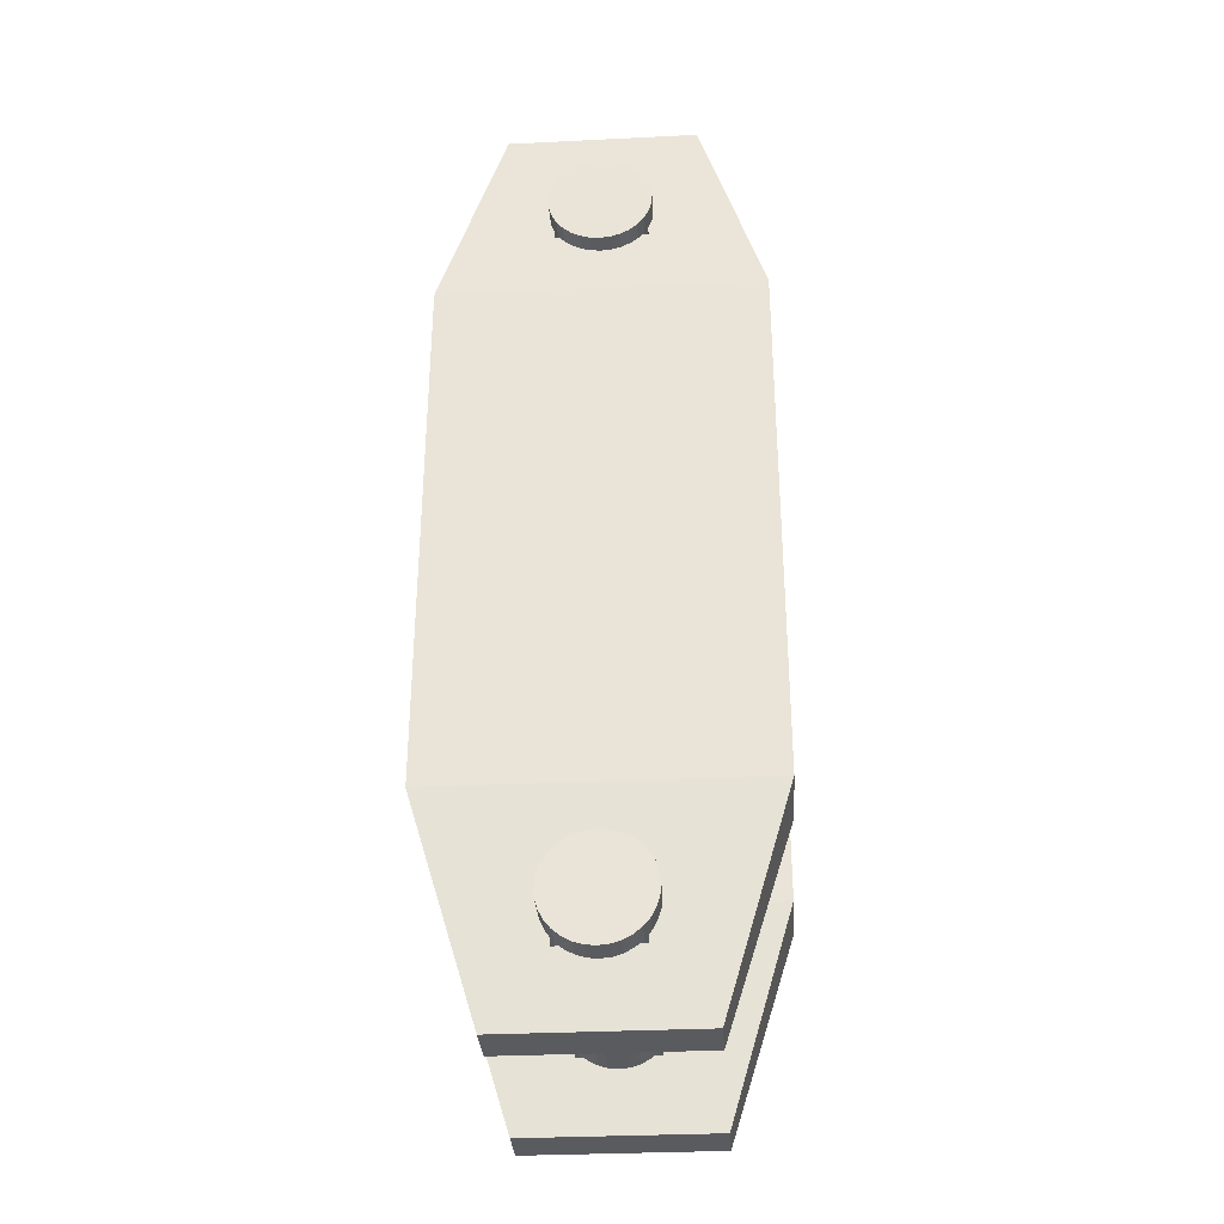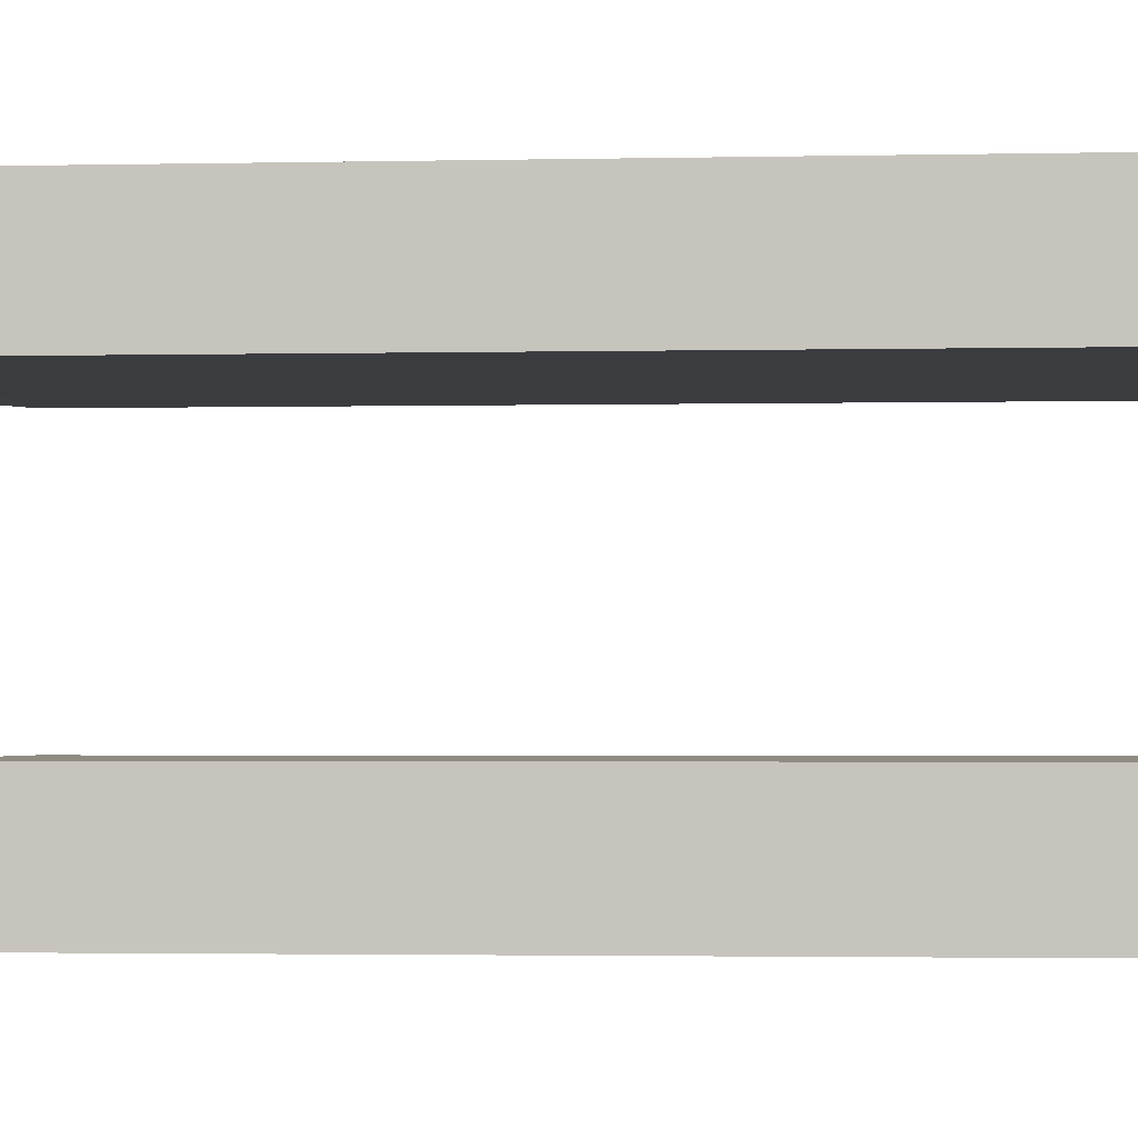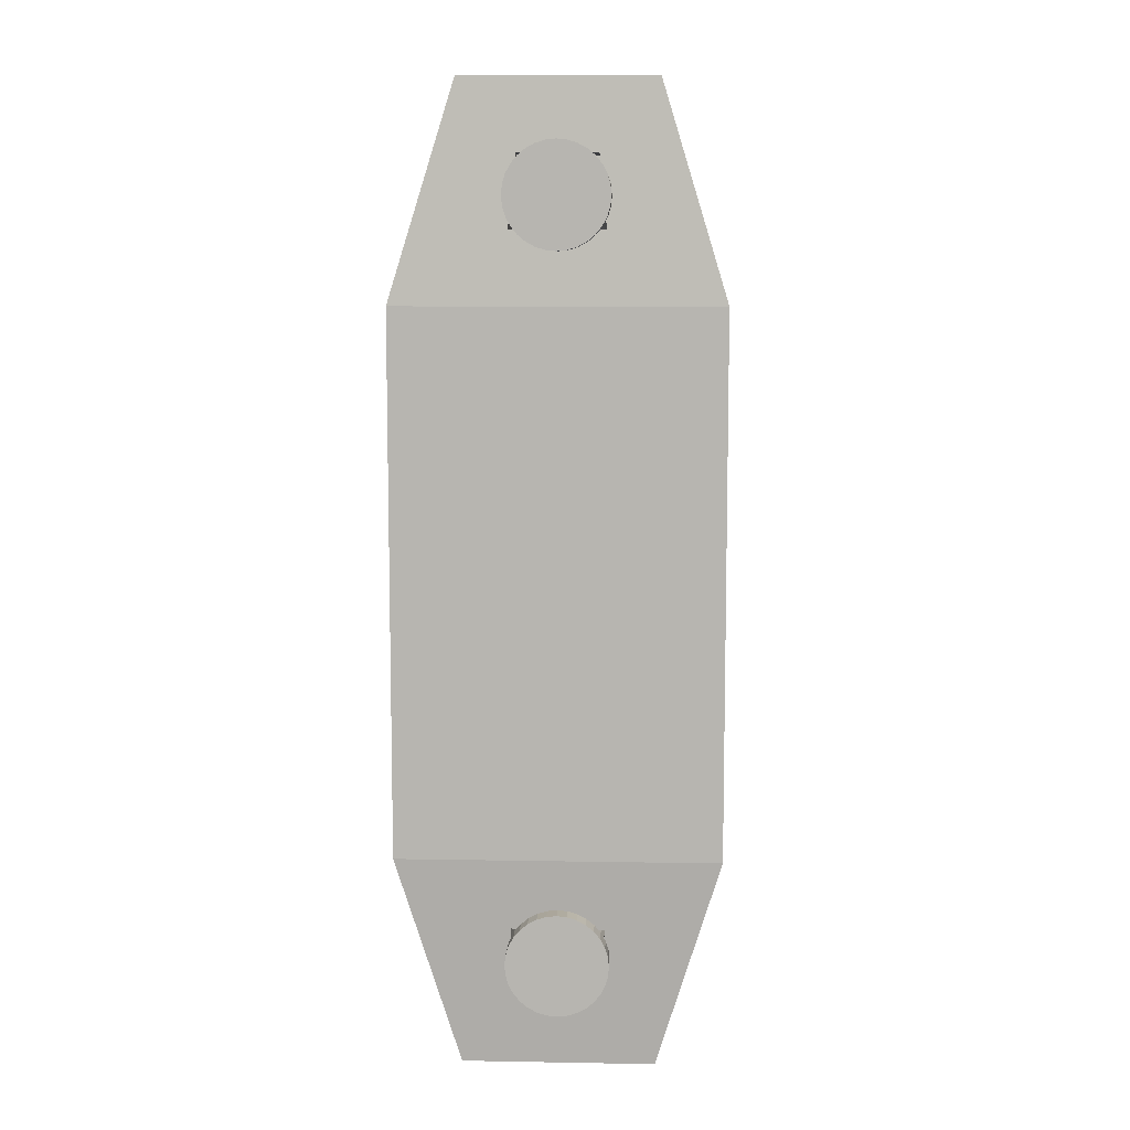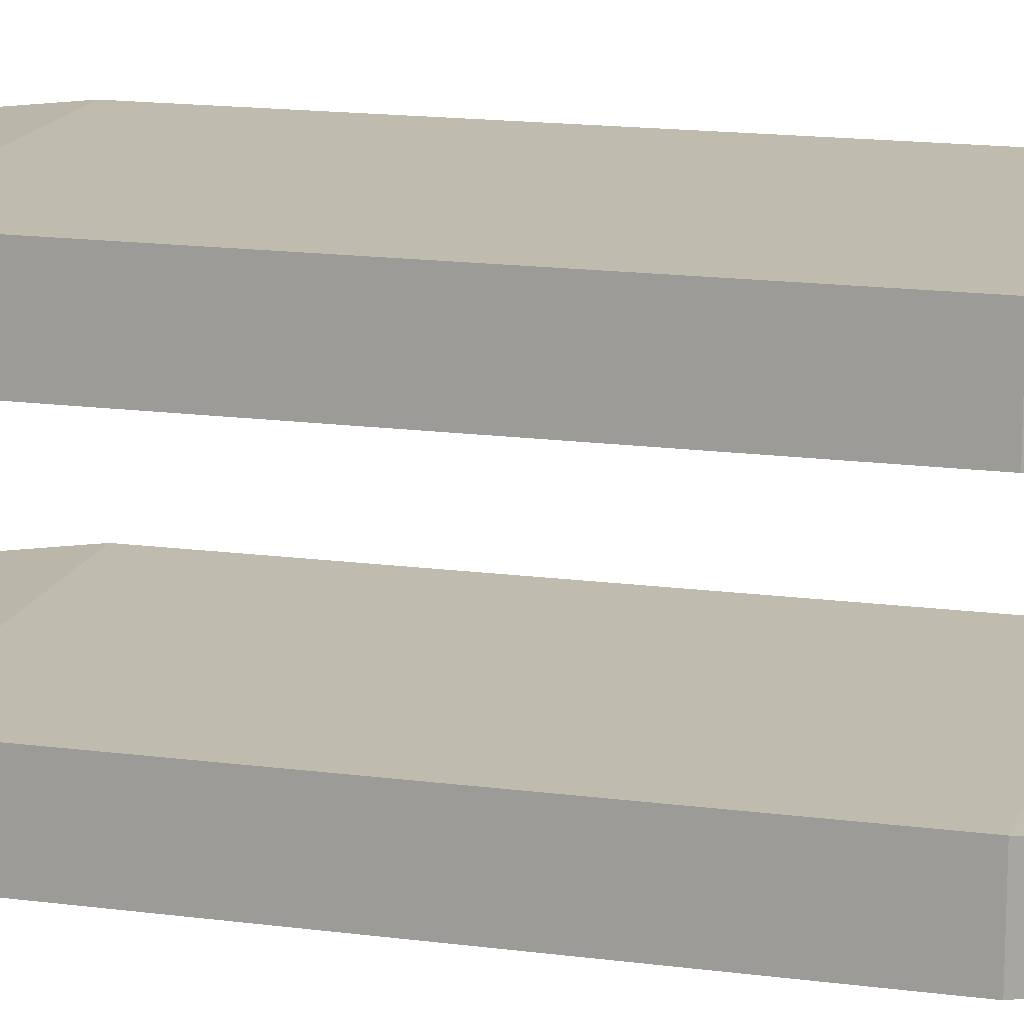
<metadata>
{"format":"obj","ext":"obj","renderer":"f3d","projection":"perspective","resolution":1024,"background":"white","views":[{"elev":-32.8,"azim":3.9,"up":"+Y"},{"elev":-1.8,"azim":95.9,"up":"+Z"},{"elev":8.5,"azim":-177.3,"up":"+Y"},{"elev":15.9,"azim":-74.6,"up":"+Z"}]}
</metadata>
<code>
o Cylinder.001_Cylinder.002
v 0 1.753 -0.72
v 0 1.753 0.72
v 0.04145 1.749 -0.72
v 0.04145 1.749 0.72
v 0.08132 1.737 -0.72
v 0.08132 1.737 0.72
v 0.1181 1.717 -0.72
v 0.1181 1.717 0.72
v 0.1503 1.691 -0.72
v 0.1503 1.691 0.72
v 0.1767 1.659 -0.72
v 0.1767 1.659 0.72
v 0.1963 1.622 -0.72
v 0.1963 1.622 0.72
v 0.2084 1.582 -0.72
v 0.2084 1.582 0.72
v 0.2125 1.541 -0.72
v 0.2125 1.541 0.72
v 0.2084 1.499 -0.72
v 0.2084 1.499 0.72
v 0.1963 1.459 -0.72
v 0.1963 1.459 0.72
v 0.1767 1.423 -0.72
v 0.1767 1.423 0.72
v 0.1503 1.39 -0.72
v 0.1503 1.39 0.72
v 0.1181 1.364 -0.72
v 0.1181 1.364 0.72
v 0.08132 1.344 -0.72
v 0.08132 1.344 0.72
v 0.04145 1.332 -0.72
v 0.04145 1.332 0.72
v -0 1.328 -0.72
v -0 1.328 0.72
v -0.04145 1.332 -0.72
v -0.04145 1.332 0.72
v -0.08132 1.344 -0.72
v -0.08132 1.344 0.72
v -0.1181 1.364 -0.72
v -0.1181 1.364 0.72
v -0.1503 1.39 -0.72
v -0.1503 1.39 0.72
v -0.1767 1.423 -0.72
v -0.1767 1.423 0.72
v -0.1963 1.459 -0.72
v -0.1963 1.459 0.72
v -0.2084 1.499 -0.72
v -0.2084 1.499 0.72
v -0.2125 1.541 -0.72
v -0.2125 1.541 0.72
v -0.2084 1.582 -0.72
v -0.2084 1.582 0.72
v -0.1963 1.622 -0.72
v -0.1963 1.622 0.72
v -0.1767 1.659 -0.72
v -0.1767 1.659 0.72
v -0.1503 1.691 -0.72
v -0.1503 1.691 0.72
v -0.1181 1.717 -0.72
v -0.1181 1.717 0.72
v -0.08132 1.737 -0.72
v -0.08132 1.737 0.72
v -0.04145 1.749 -0.72
v -0.04145 1.749 0.72
v -0.4 -2 0.5956
v -0.4 2 0.5956
v -0.4 -2 0.4044
v -0.4 2 0.4044
v 0.4 -2 0.5956
v 0.4 2 0.5956
v 0.4 -2 0.4044
v 0.4 2 0.4044
v 0.1333 -2 0.4044
v -0.1333 -2 0.4044
v -0.1333 2 0.4044
v 0.1333 2 0.4044
v -0.1333 -2 0.5956
v 0.1333 -2 0.5956
v 0.1333 2 0.5956
v -0.1333 2 0.5956
v -0.6698 -1.116 0.6601
v -0.6698 1.116 0.6601
v -0.6698 1.116 0.3399
v -0.6698 -1.116 0.3399
v 0.6698 1.116 0.3399
v 0.6698 -1.116 0.3399
v 0.6698 1.116 0.6601
v 0.6698 -1.116 0.6601
v 0.2233 1.116 0.6601
v 0.2233 -1.116 0.6601
v -0.2233 1.116 0.6601
v -0.2233 -1.116 0.6601
v -0.2233 1.116 0.3399
v -0.2233 -1.116 0.3399
v 0.2233 1.116 0.3399
v 0.2233 -1.116 0.3399
v -0.5798 1.411 0.6386
v -0.4899 1.705 0.6171
v -0.4899 1.705 0.3829
v -0.5798 1.411 0.3614
v 0.4899 1.705 0.3829
v 0.5798 1.411 0.3614
v 0.4899 1.705 0.6171
v 0.5798 1.411 0.6386
v 0.1633 1.705 0.6171
v 0.1933 1.411 0.6386
v -0.1633 1.705 0.6171
v -0.1933 1.411 0.6386
v -0.1633 1.705 0.3829
v -0.1933 1.411 0.3614
v 0.1633 1.705 0.3829
v 0.1933 1.411 0.3614
v -0.5798 -1.411 0.3614
v -0.4899 -1.705 0.3829
v 0.5798 -1.411 0.3614
v 0.4899 -1.705 0.3829
v 0.5798 -1.411 0.6386
v 0.4899 -1.705 0.6171
v 0.1933 -1.411 0.6386
v 0.1633 -1.705 0.6171
v -0.1933 -1.411 0.6386
v -0.1633 -1.705 0.6171
v -0.1933 -1.411 0.3614
v -0.1633 -1.705 0.3829
v 0.1933 -1.411 0.3614
v 0.1633 -1.705 0.3829
v -0.4899 -1.705 0.6171
v -0.5798 -1.411 0.6386
v -0.1933 1.411 0.5
v 0.1933 1.411 0.5
v -0.1633 1.705 0.5
v 0.1633 1.705 0.5
v -0.1633 -1.705 0.5
v -0.1933 -1.411 0.5
v 0.1933 -1.411 0.5
v 0.1633 -1.705 0.5
v -0.4 -2 -0.4044
v -0.4 2 -0.4044
v -0.4 -2 -0.5956
v -0.4 2 -0.5956
v 0.4 -2 -0.4044
v 0.4 2 -0.4044
v 0.4 -2 -0.5956
v 0.4 2 -0.5956
v 0.1333 -2 -0.5956
v -0.1333 -2 -0.5956
v -0.1333 2 -0.5956
v 0.1333 2 -0.5956
v -0.1333 -2 -0.4044
v 0.1333 -2 -0.4044
v 0.1333 2 -0.4044
v -0.1333 2 -0.4044
v -0.6698 -1.116 -0.3399
v -0.6698 1.116 -0.3399
v -0.6698 1.116 -0.6601
v -0.6698 -1.116 -0.6601
v 0.6698 1.116 -0.6601
v 0.6698 -1.116 -0.6601
v 0.6698 1.116 -0.3399
v 0.6698 -1.116 -0.3399
v 0.2233 1.116 -0.3399
v 0.2233 -1.116 -0.3399
v -0.2233 1.116 -0.3399
v -0.2233 -1.116 -0.3399
v -0.2233 1.116 -0.6601
v -0.2233 -1.116 -0.6601
v 0.2233 1.116 -0.6601
v 0.2233 -1.116 -0.6601
v -0.5798 1.411 -0.3614
v -0.4899 1.705 -0.3829
v -0.4899 1.705 -0.6171
v -0.5798 1.411 -0.6386
v 0.4899 1.705 -0.6171
v 0.5798 1.411 -0.6386
v 0.4899 1.705 -0.3829
v 0.5798 1.411 -0.3614
v 0.1633 1.705 -0.3829
v 0.1933 1.411 -0.3614
v -0.1633 1.705 -0.3829
v -0.1933 1.411 -0.3614
v -0.1633 1.705 -0.6171
v -0.1933 1.411 -0.6386
v 0.1633 1.705 -0.6171
v 0.1933 1.411 -0.6386
v -0.5798 -1.411 -0.6386
v -0.4899 -1.705 -0.6171
v 0.5798 -1.411 -0.6386
v 0.4899 -1.705 -0.6171
v 0.5798 -1.411 -0.3614
v 0.4899 -1.705 -0.3829
v 0.1933 -1.411 -0.3614
v 0.1633 -1.705 -0.3829
v -0.1933 -1.411 -0.3614
v -0.1633 -1.705 -0.3829
v -0.1933 -1.411 -0.6386
v -0.1633 -1.705 -0.6171
v 0.1933 -1.411 -0.6386
v 0.1633 -1.705 -0.6171
v -0.4899 -1.705 -0.3829
v -0.5798 -1.411 -0.3614
v -0.1933 1.411 -0.5
v 0.1933 1.411 -0.5
v -0.1633 1.705 -0.5
v 0.1633 1.705 -0.5
v -0.1633 -1.705 -0.5
v -0.1933 -1.411 -0.5
v 0.1933 -1.411 -0.5
v 0.1633 -1.705 -0.5
v 0 -1.328 -0.72
v 0 -1.328 0.72
v 0.04145 -1.332 -0.72
v 0.04145 -1.332 0.72
v 0.08132 -1.344 -0.72
v 0.08132 -1.344 0.72
v 0.1181 -1.364 -0.72
v 0.1181 -1.364 0.72
v 0.1503 -1.39 -0.72
v 0.1503 -1.39 0.72
v 0.1767 -1.423 -0.72
v 0.1767 -1.423 0.72
v 0.1963 -1.459 -0.72
v 0.1963 -1.459 0.72
v 0.2084 -1.499 -0.72
v 0.2084 -1.499 0.72
v 0.2125 -1.541 -0.72
v 0.2125 -1.541 0.72
v 0.2084 -1.582 -0.72
v 0.2084 -1.582 0.72
v 0.1963 -1.622 -0.72
v 0.1963 -1.622 0.72
v 0.1767 -1.659 -0.72
v 0.1767 -1.659 0.72
v 0.1503 -1.691 -0.72
v 0.1503 -1.691 0.72
v 0.1181 -1.717 -0.72
v 0.1181 -1.717 0.72
v 0.08132 -1.737 -0.72
v 0.08132 -1.737 0.72
v 0.04145 -1.749 -0.72
v 0.04145 -1.749 0.72
v -0 -1.753 -0.72
v -0 -1.753 0.72
v -0.04145 -1.749 -0.72
v -0.04145 -1.749 0.72
v -0.08132 -1.737 -0.72
v -0.08132 -1.737 0.72
v -0.1181 -1.717 -0.72
v -0.1181 -1.717 0.72
v -0.1503 -1.691 -0.72
v -0.1503 -1.691 0.72
v -0.1767 -1.659 -0.72
v -0.1767 -1.659 0.72
v -0.1963 -1.622 -0.72
v -0.1963 -1.622 0.72
v -0.2084 -1.582 -0.72
v -0.2084 -1.582 0.72
v -0.2125 -1.541 -0.72
v -0.2125 -1.541 0.72
v -0.2084 -1.499 -0.72
v -0.2084 -1.499 0.72
v -0.1963 -1.459 -0.72
v -0.1963 -1.459 0.72
v -0.1767 -1.423 -0.72
v -0.1767 -1.423 0.72
v -0.1503 -1.39 -0.72
v -0.1503 -1.39 0.72
v -0.1181 -1.364 -0.72
v -0.1181 -1.364 0.72
v -0.08132 -1.344 -0.72
v -0.08132 -1.344 0.72
v -0.04145 -1.332 -0.72
v -0.04145 -1.332 0.72
f 2 3 1
f 4 5 3
f 6 7 5
f 8 9 7
f 10 11 9
f 12 13 11
f 14 15 13
f 16 17 15
f 18 19 17
f 20 21 19
f 22 23 21
f 24 25 23
f 26 27 25
f 28 29 27
f 30 31 29
f 32 33 31
f 34 35 33
f 36 37 35
f 38 39 37
f 40 41 39
f 42 43 41
f 44 45 43
f 46 47 45
f 48 49 47
f 50 51 49
f 52 53 51
f 54 55 53
f 56 57 55
f 58 59 57
f 60 61 59
f 54 38 22
f 62 63 61
f 64 1 63
f 15 31 47
f 66 99 98
f 111 72 101
f 72 103 101
f 107 66 98
f 71 78 73
f 68 80 75
f 76 70 72
f 75 79 76
f 74 65 67
f 73 77 74
f 70 105 103
f 79 107 105
f 68 109 99
f 75 111 109
f 94 125 123
f 93 96 94
f 113 94 123
f 83 94 84
f 90 121 119
f 89 92 90
f 117 90 119
f 87 90 88
f 92 128 121
f 91 81 92
f 86 117 115
f 85 88 86
f 96 115 125
f 95 86 96
f 128 84 113
f 82 84 81
f 110 95 93
f 100 93 83
f 99 110 100
f 106 91 89
f 104 89 87
f 103 106 104
f 91 97 82
f 108 98 97
f 102 87 85
f 101 104 102
f 95 102 85
f 112 101 102
f 82 100 83
f 97 99 100
f 127 67 65
f 127 113 114
f 126 71 73
f 125 116 126
f 116 69 71
f 115 118 116
f 122 65 77
f 121 127 122
f 69 120 78
f 118 119 120
f 120 77 78
f 67 124 74
f 114 123 124
f 124 73 74
f 129 112 110
f 129 130 112
f 108 130 129
f 108 106 130
f 107 108 129
f 131 109 111
f 131 129 109
f 131 107 129
f 129 110 109
f 131 111 132
f 107 131 132
f 107 132 105
f 105 130 106
f 105 132 130
f 130 132 111
f 112 130 111
f 119 135 120
f 135 136 120
f 135 126 136
f 135 125 126
f 133 126 124
f 133 136 126
f 122 136 133
f 122 120 136
f 124 123 134
f 134 125 135
f 138 171 170
f 183 144 173
f 144 175 173
f 179 138 170
f 143 150 145
f 140 152 147
f 148 142 144
f 147 151 148
f 146 137 139
f 145 149 146
f 142 177 175
f 151 179 177
f 140 181 171
f 147 183 181
f 166 197 195
f 165 168 166
f 185 166 195
f 155 166 156
f 162 193 191
f 161 164 162
f 189 162 191
f 159 162 160
f 164 200 193
f 163 153 164
f 158 189 187
f 157 160 158
f 168 187 197
f 167 158 168
f 200 156 185
f 154 156 153
f 182 167 165
f 172 165 155
f 171 182 172
f 178 163 161
f 176 161 159
f 175 178 176
f 163 169 154
f 180 170 169
f 174 159 157
f 173 176 174
f 167 174 157
f 184 173 174
f 154 172 155
f 169 171 172
f 199 139 137
f 199 185 186
f 198 143 145
f 197 188 198
f 188 141 143
f 187 190 188
f 194 137 149
f 193 199 194
f 141 192 150
f 190 191 192
f 192 149 150
f 139 196 146
f 186 195 196
f 196 145 146
f 201 184 182
f 201 202 184
f 180 202 201
f 180 178 202
f 179 180 201
f 203 181 183
f 203 201 181
f 203 179 201
f 201 182 181
f 203 183 204
f 179 203 204
f 179 204 177
f 177 202 178
f 177 204 202
f 202 204 183
f 184 202 183
f 191 207 192
f 207 208 192
f 207 198 208
f 207 197 198
f 205 198 196
f 205 208 198
f 194 208 205
f 194 192 208
f 196 195 206
f 206 197 207
f 210 211 209
f 212 213 211
f 214 215 213
f 216 217 215
f 218 219 217
f 220 221 219
f 222 223 221
f 224 225 223
f 226 227 225
f 228 229 227
f 230 231 229
f 232 233 231
f 234 235 233
f 236 237 235
f 238 239 237
f 240 241 239
f 242 243 241
f 244 245 243
f 246 247 245
f 248 249 247
f 250 251 249
f 252 253 251
f 254 255 253
f 256 257 255
f 258 259 257
f 260 261 259
f 262 263 261
f 264 265 263
f 266 267 265
f 268 269 267
f 262 246 230
f 270 271 269
f 272 209 271
f 239 255 271
f 2 4 3
f 4 6 5
f 6 8 7
f 8 10 9
f 10 12 11
f 12 14 13
f 14 16 15
f 16 18 17
f 18 20 19
f 20 22 21
f 22 24 23
f 24 26 25
f 26 28 27
f 28 30 29
f 30 32 31
f 32 34 33
f 34 36 35
f 36 38 37
f 38 40 39
f 40 42 41
f 42 44 43
f 44 46 45
f 46 48 47
f 48 50 49
f 50 52 51
f 52 54 53
f 54 56 55
f 56 58 57
f 58 60 59
f 60 62 61
f 6 4 2
f 2 64 6
f 64 62 6
f 62 60 58
f 58 56 54
f 54 52 50
f 50 48 54
f 48 46 54
f 46 44 38
f 44 42 38
f 42 40 38
f 38 36 34
f 34 32 30
f 30 28 26
f 26 24 22
f 22 20 18
f 18 16 22
f 16 14 22
f 14 12 10
f 10 8 6
f 62 58 6
f 58 54 6
f 38 34 22
f 34 30 22
f 30 26 22
f 14 10 22
f 10 6 22
f 54 46 38
f 6 54 22
f 62 64 63
f 64 2 1
f 63 1 3
f 3 5 7
f 7 9 11
f 11 13 7
f 13 15 7
f 15 17 19
f 19 21 15
f 21 23 15
f 23 25 31
f 25 27 31
f 27 29 31
f 31 33 35
f 35 37 39
f 39 41 43
f 43 45 47
f 47 49 51
f 51 53 55
f 55 57 63
f 57 59 63
f 59 61 63
f 63 3 7
f 31 35 47
f 35 39 47
f 39 43 47
f 47 51 63
f 51 55 63
f 63 7 15
f 15 23 31
f 63 15 47
f 66 68 99
f 111 76 72
f 72 70 103
f 107 80 66
f 71 69 78
f 68 66 80
f 76 79 70
f 75 80 79
f 74 77 65
f 73 78 77
f 70 79 105
f 79 80 107
f 68 75 109
f 75 76 111
f 94 96 125
f 93 95 96
f 113 84 94
f 83 93 94
f 90 92 121
f 89 91 92
f 117 88 90
f 87 89 90
f 92 81 128
f 91 82 81
f 86 88 117
f 85 87 88
f 96 86 115
f 95 85 86
f 128 81 84
f 82 83 84
f 110 112 95
f 100 110 93
f 99 109 110
f 106 108 91
f 104 106 89
f 103 105 106
f 91 108 97
f 108 107 98
f 102 104 87
f 101 103 104
f 95 112 102
f 112 111 101
f 82 97 100
f 97 98 99
f 127 114 67
f 127 128 113
f 126 116 71
f 125 115 116
f 116 118 69
f 115 117 118
f 122 127 65
f 121 128 127
f 69 118 120
f 118 117 119
f 120 122 77
f 67 114 124
f 114 113 123
f 124 126 73
f 121 122 134
f 122 133 134
f 133 124 134
f 135 119 121
f 134 123 125
f 135 121 134
f 138 140 171
f 183 148 144
f 144 142 175
f 179 152 138
f 143 141 150
f 140 138 152
f 148 151 142
f 147 152 151
f 146 149 137
f 145 150 149
f 142 151 177
f 151 152 179
f 140 147 181
f 147 148 183
f 166 168 197
f 165 167 168
f 185 156 166
f 155 165 166
f 162 164 193
f 161 163 164
f 189 160 162
f 159 161 162
f 164 153 200
f 163 154 153
f 158 160 189
f 157 159 160
f 168 158 187
f 167 157 158
f 200 153 156
f 154 155 156
f 182 184 167
f 172 182 165
f 171 181 182
f 178 180 163
f 176 178 161
f 175 177 178
f 163 180 169
f 180 179 170
f 174 176 159
f 173 175 176
f 167 184 174
f 184 183 173
f 154 169 172
f 169 170 171
f 199 186 139
f 199 200 185
f 198 188 143
f 197 187 188
f 188 190 141
f 187 189 190
f 194 199 137
f 193 200 199
f 141 190 192
f 190 189 191
f 192 194 149
f 139 186 196
f 186 185 195
f 196 198 145
f 193 194 206
f 194 205 206
f 205 196 206
f 207 191 193
f 206 195 197
f 207 193 206
f 210 212 211
f 212 214 213
f 214 216 215
f 216 218 217
f 218 220 219
f 220 222 221
f 222 224 223
f 224 226 225
f 226 228 227
f 228 230 229
f 230 232 231
f 232 234 233
f 234 236 235
f 236 238 237
f 238 240 239
f 240 242 241
f 242 244 243
f 244 246 245
f 246 248 247
f 248 250 249
f 250 252 251
f 252 254 253
f 254 256 255
f 256 258 257
f 258 260 259
f 260 262 261
f 262 264 263
f 264 266 265
f 266 268 267
f 268 270 269
f 214 212 210
f 210 272 214
f 272 270 214
f 270 268 266
f 266 264 262
f 262 260 258
f 258 256 262
f 256 254 262
f 254 252 246
f 252 250 246
f 250 248 246
f 246 244 242
f 242 240 238
f 238 236 234
f 234 232 230
f 230 228 226
f 226 224 230
f 224 222 230
f 222 220 218
f 218 216 214
f 270 266 214
f 266 262 214
f 246 242 238
f 238 234 246
f 234 230 246
f 222 218 230
f 218 214 230
f 262 254 246
f 214 262 230
f 270 272 271
f 272 210 209
f 271 209 211
f 211 213 215
f 215 217 223
f 217 219 223
f 219 221 223
f 223 225 227
f 227 229 231
f 231 233 235
f 235 237 239
f 239 241 247
f 241 243 247
f 243 245 247
f 247 249 251
f 251 253 255
f 255 257 259
f 259 261 263
f 263 265 271
f 265 267 271
f 267 269 271
f 271 211 215
f 223 227 231
f 231 235 223
f 235 239 223
f 247 251 239
f 251 255 239
f 255 259 271
f 259 263 271
f 271 215 223
f 271 223 239

</code>
